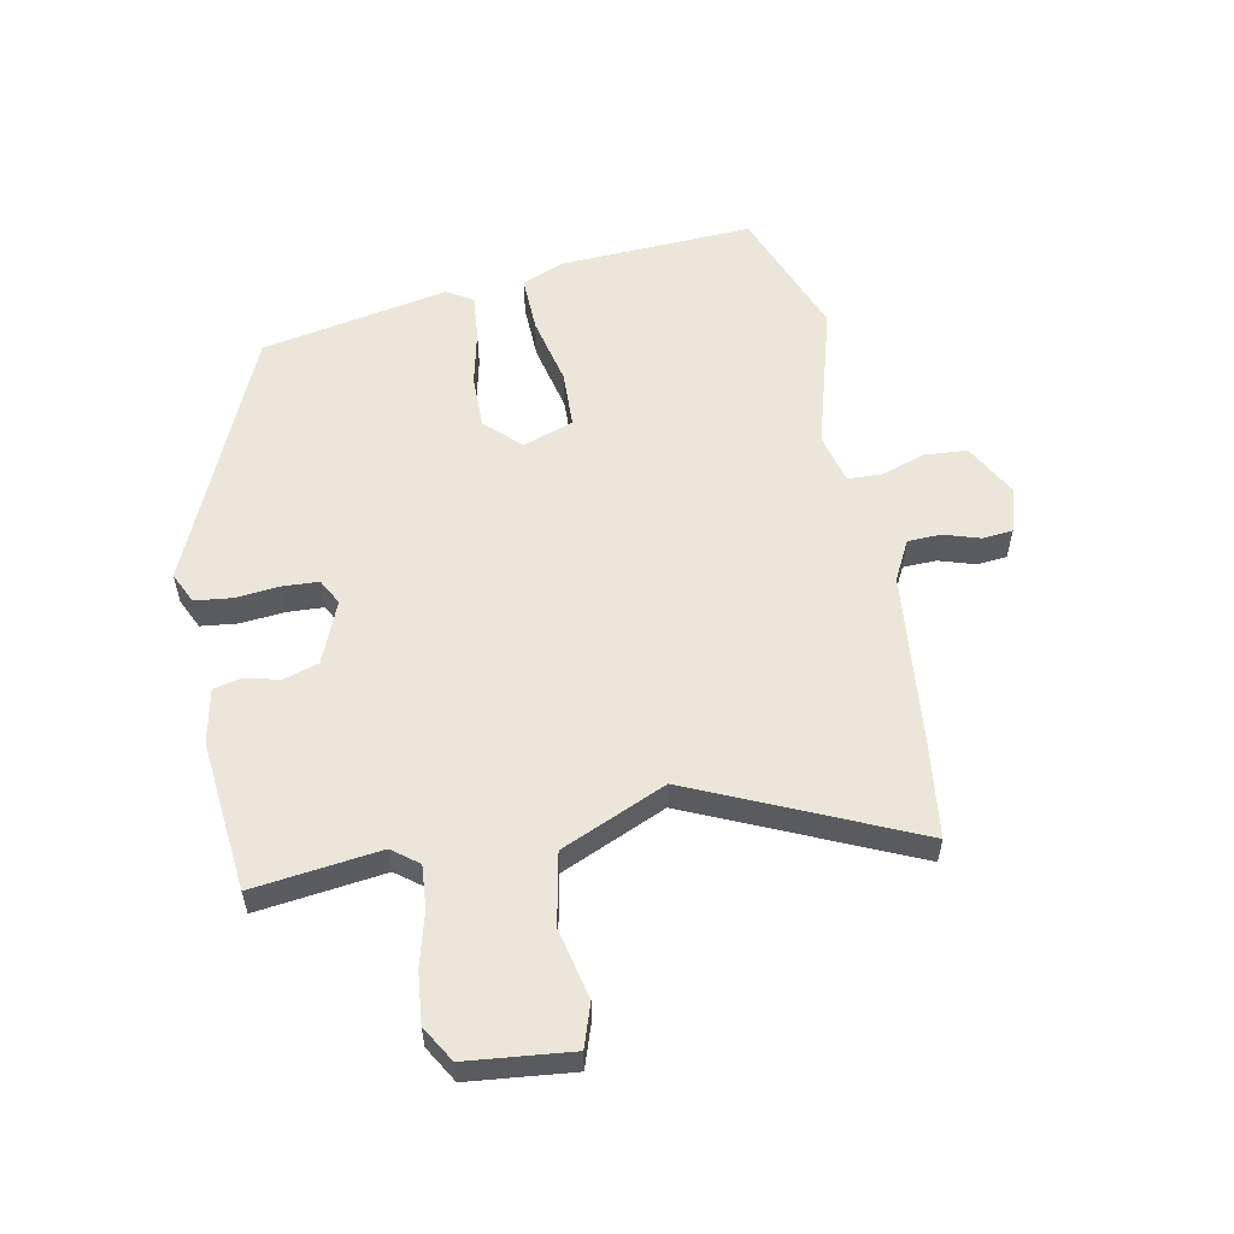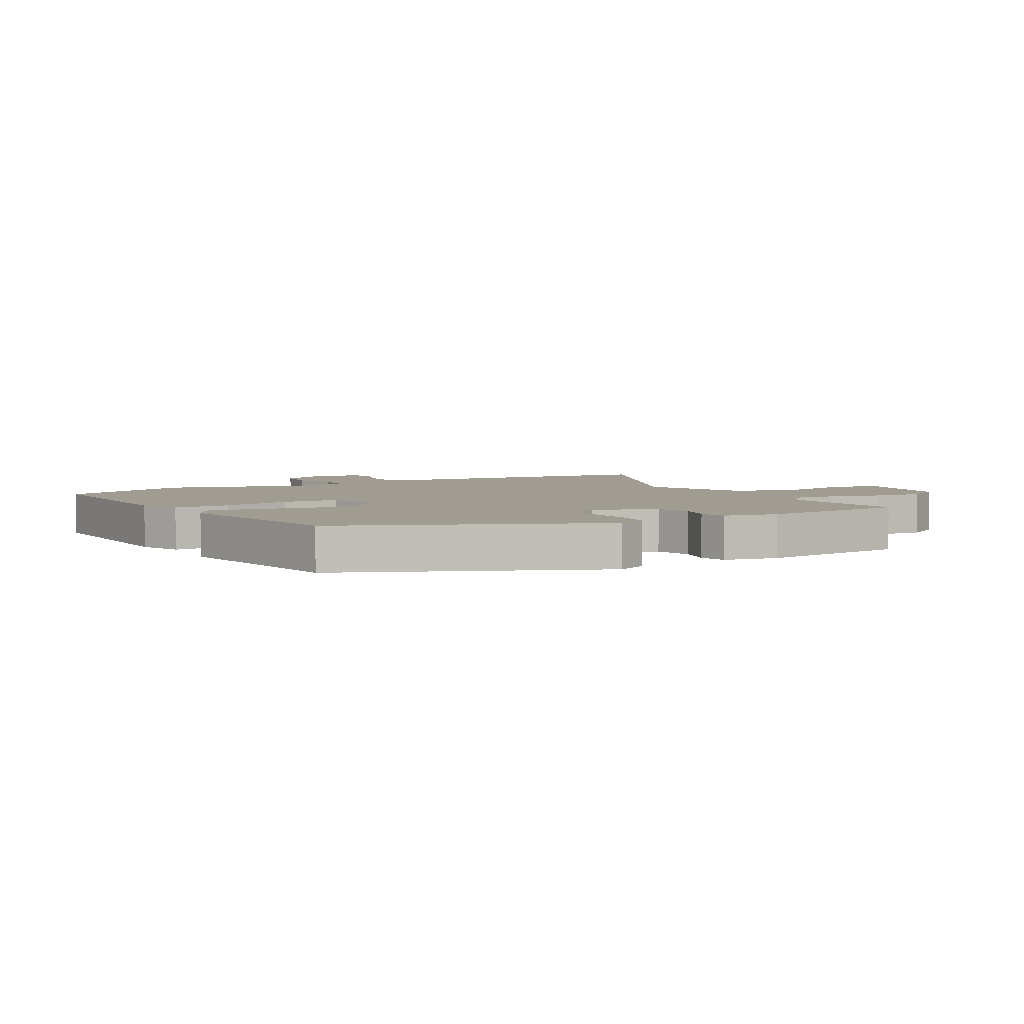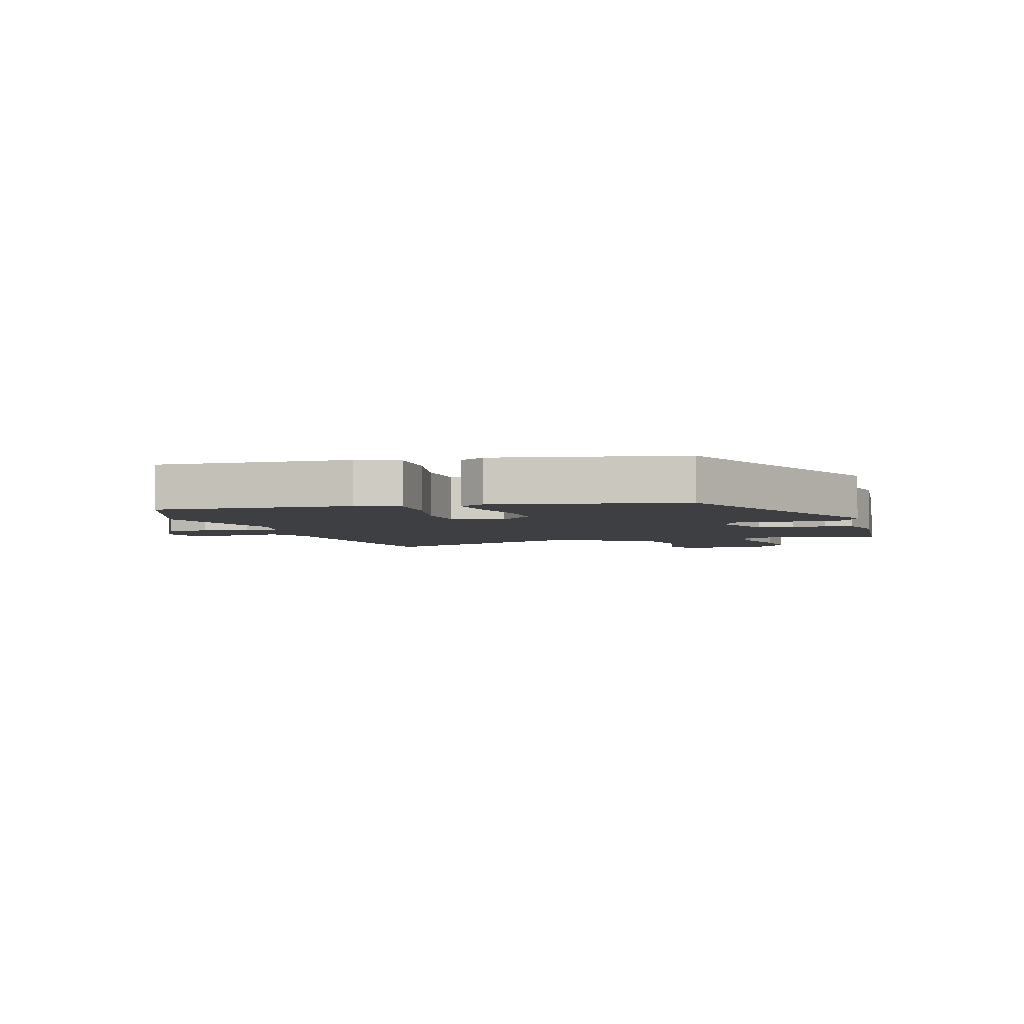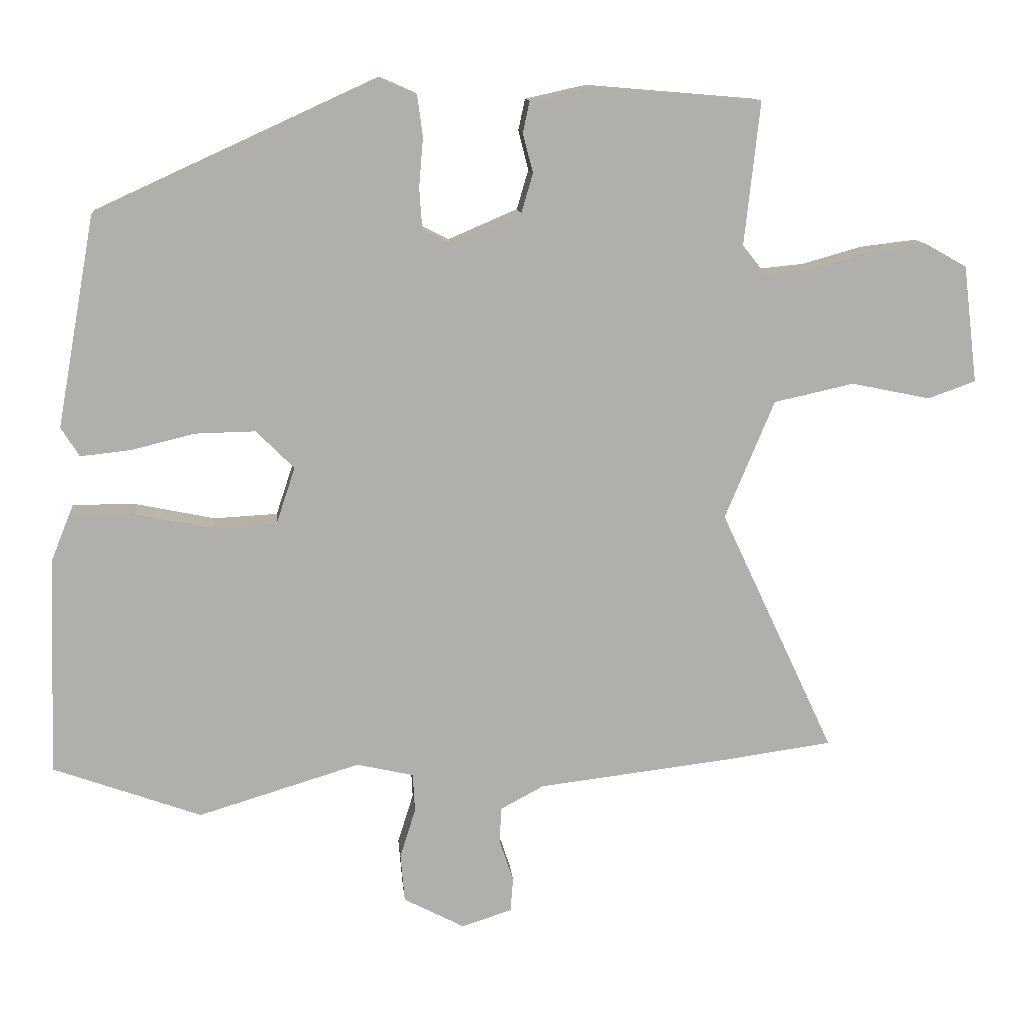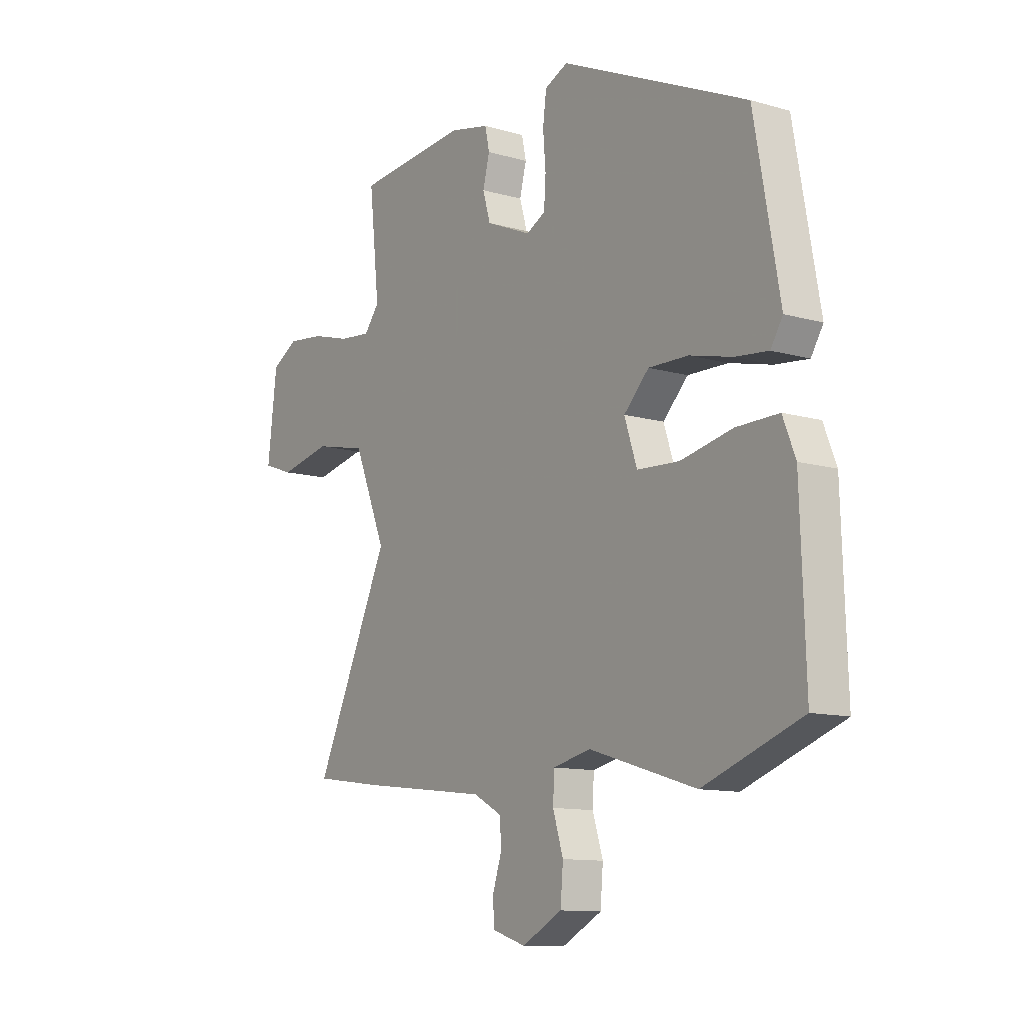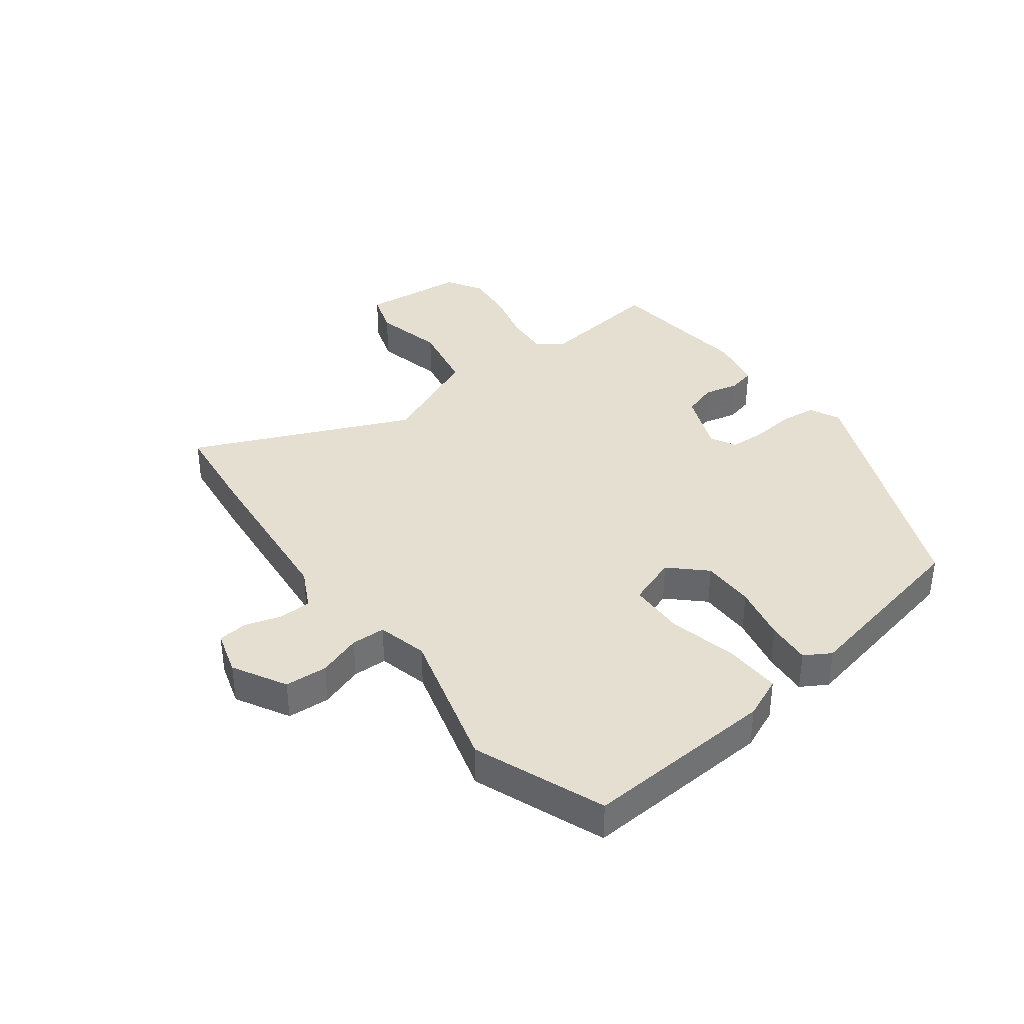
<metadata>
{"format":"obj","ext":"obj","renderer":"f3d","projection":"perspective","resolution":1024,"background":"white","views":[{"elev":56.4,"azim":77.9,"up":"+Y"},{"elev":4.5,"azim":-30.7,"up":"+Y"},{"elev":-3.9,"azim":-74.0,"up":"+Y"},{"elev":12.1,"azim":-5.2,"up":"+Z"},{"elev":-11.5,"azim":-124.8,"up":"+Z"},{"elev":37.3,"azim":-128.5,"up":"+Y"}]}
</metadata>
<code>
v -0.448 0.07 0.346
v -0.03 0.07 0.537
v 0.022 0.07 0.514
v 0.03 0.07 0.453
v 0.024 0.07 0.38
v 0.028 0.07 0.32
v 0.071 0.07 0.298
v 0.173 0.07 0.342
v 0.19 0.07 0.4
v 0.175 0.07 0.458
v 0.185 0.07 0.504
v 0.275 0.07 0.524
v 0.525 0.07 0.503
v 0.502 0.07 0.292
v 0.536 0.07 0.249
v 0.607 0.07 0.256
v 0.695 0.07 0.281
v 0.779 0.07 0.291
v 0.839 0.07 0.257
v 0.86 0.07 0.084
v 0.79 0.07 0.059
v 0.673 0.07 0.083
v 0.555 0.07 0.057
v 0.482 0.07 -0.118
v 0.651 0.07 -0.479
v 0.496 0.07 -0.501
v 0.207 0.07 -0.536
v 0.142 0.07 -0.571
v 0.141 0.07 -0.626
v 0.161 0.07 -0.686
v 0.157 0.07 -0.736
v 0.083 0.07 -0.76
v -0.007 0.07 -0.713
v -0.013 0.07 -0.642
v 0.01 0.07 -0.569
v 0.007 0.07 -0.512
v -0.077 0.07 -0.493
v -0.316 0.07 -0.566
v -0.535 0.07 -0.487
v -0.524 0.07 -0.165
v -0.496 0.07 -0.095
v -0.402 0.07 -0.096
v -0.286 0.07 -0.12
v -0.192 0.07 -0.115
v -0.164 0.07 -0.031
v -0.22 0.07 0.025
v -0.309 0.07 0.023
v -0.403 0.07 0
v -0.477 0.07 -0.008
v -0.504 0.07 0.035
v -0.448 0 0.346
v -0.03 0 0.537
v 0.022 0 0.514
v 0.03 0 0.453
v 0.024 0 0.38
v 0.028 0 0.32
v 0.071 0 0.298
v 0.173 0 0.342
v 0.19 0 0.4
v 0.175 0 0.458
v 0.185 0 0.504
v 0.275 0 0.524
v 0.525 0 0.503
v 0.502 0 0.292
v 0.536 0 0.249
v 0.607 0 0.256
v 0.695 0 0.281
v 0.779 0 0.291
v 0.839 0 0.257
v 0.86 0 0.084
v 0.79 0 0.059
v 0.673 0 0.083
v 0.555 0 0.057
v 0.482 0 -0.118
v 0.651 0 -0.479
v 0.496 0 -0.501
v 0.207 0 -0.536
v 0.142 0 -0.571
v 0.141 0 -0.626
v 0.161 0 -0.686
v 0.157 0 -0.736
v 0.083 0 -0.76
v -0.007 0 -0.713
v -0.013 0 -0.642
v 0.01 0 -0.569
v 0.007 0 -0.512
v -0.077 0 -0.493
v -0.316 0 -0.566
v -0.535 0 -0.487
v -0.524 0 -0.165
v -0.496 0 -0.095
v -0.402 0 -0.096
v -0.286 0 -0.12
v -0.192 0 -0.115
v -0.164 0 -0.031
v -0.22 0 0.025
v -0.309 0 0.023
v -0.403 0 0
v -0.477 0 -0.008
v -0.504 0 0.035
f 3 4 5
f 2 3 5
f 1 2 5
f 50 1 5
f 49 50 5
f 48 49 5
f 47 48 5
f 46 47 5 6
f 45 46 6 7
f 44 45 7 8
f 41 42 43
f 40 41 43
f 39 40 43
f 38 39 43
f 37 38 43
f 36 37 43 44
f 33 34 35
f 32 33 35
f 31 32 35
f 30 31 35
f 29 30 35
f 28 29 35 36
f 36 44 8
f 28 36 8
f 27 28 8
f 27 8 9
f 26 27 9
f 25 26 9
f 24 25 9
f 20 21 22
f 19 20 22
f 18 19 22
f 17 18 22
f 16 17 22
f 15 16 22 23
f 10 11 12
f 9 10 12
f 24 9 12
f 23 24 12
f 15 23 12
f 14 15 12
f 12 13 14
f 55 54 53
f 55 53 52
f 55 52 51
f 55 51 100
f 55 100 99
f 55 99 98
f 55 98 97
f 56 55 97 96
f 57 56 96 95
f 58 57 95 94
f 93 92 91
f 93 91 90
f 93 90 89
f 93 89 88
f 93 88 87
f 94 93 87 86
f 85 84 83
f 85 83 82
f 85 82 81
f 85 81 80
f 85 80 79
f 86 85 79 78
f 58 94 86
f 58 86 78
f 58 78 77
f 59 58 77
f 59 77 76
f 59 76 75
f 59 75 74
f 72 71 70
f 72 70 69
f 72 69 68
f 72 68 67
f 72 67 66
f 73 72 66 65
f 62 61 60
f 62 60 59
f 62 59 74
f 62 74 73
f 62 73 65
f 62 65 64
f 64 63 62
f 1 51 52 2
f 2 52 53 3
f 3 53 54 4
f 4 54 55 5
f 5 55 56 6
f 6 56 57 7
f 7 57 58 8
f 8 58 59 9
f 9 59 60 10
f 10 60 61 11
f 11 61 62 12
f 12 62 63 13
f 13 63 64 14
f 14 64 65 15
f 15 65 66 16
f 16 66 67 17
f 17 67 68 18
f 18 68 69 19
f 19 69 70 20
f 20 70 71 21
f 21 71 72 22
f 22 72 73 23
f 23 73 74 24
f 24 74 75 25
f 25 75 76 26
f 26 76 77 27
f 27 77 78 28
f 28 78 79 29
f 29 79 80 30
f 30 80 81 31
f 31 81 82 32
f 32 82 83 33
f 33 83 84 34
f 34 84 85 35
f 35 85 86 36
f 36 86 87 37
f 37 87 88 38
f 38 88 89 39
f 39 89 90 40
f 40 90 91 41
f 41 91 92 42
f 42 92 93 43
f 43 93 94 44
f 44 94 95 45
f 45 95 96 46
f 46 96 97 47
f 47 97 98 48
f 48 98 99 49
f 49 99 100 50
f 50 100 51 1

</code>
